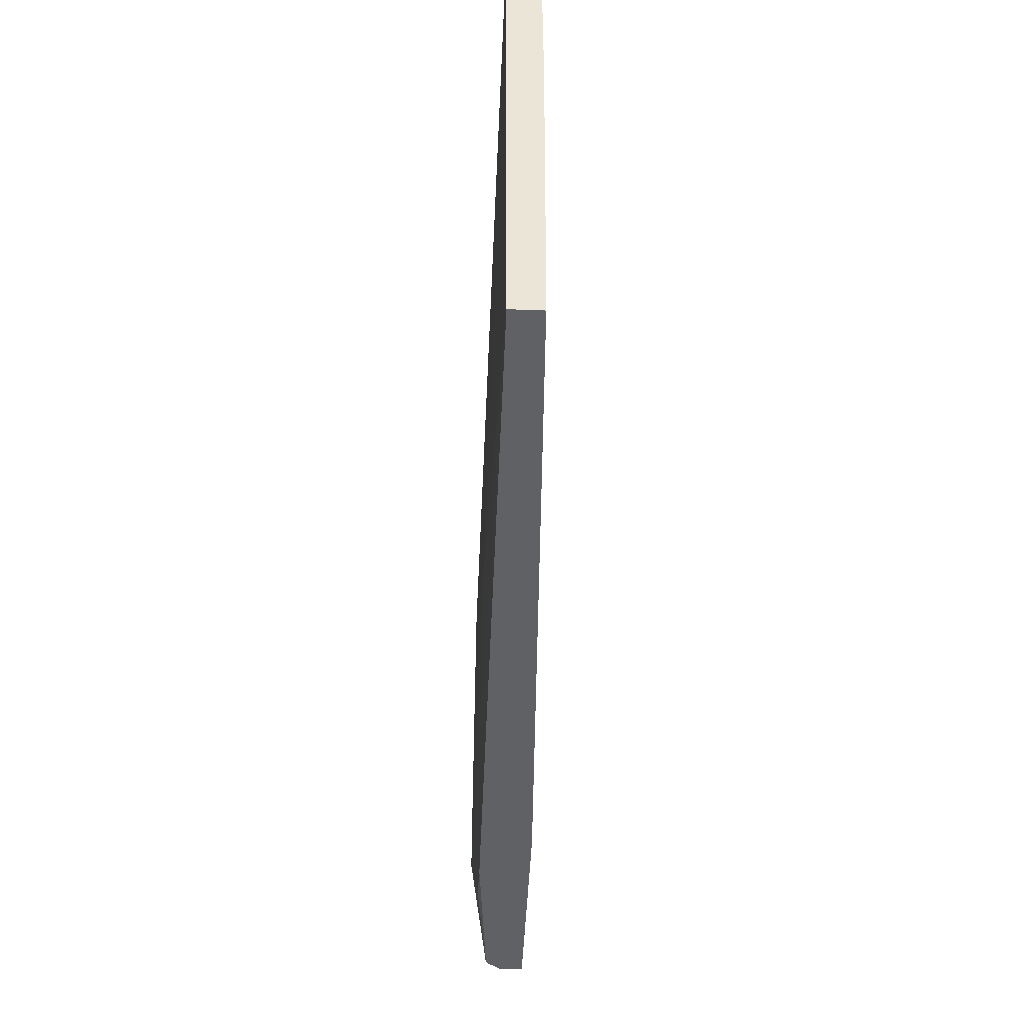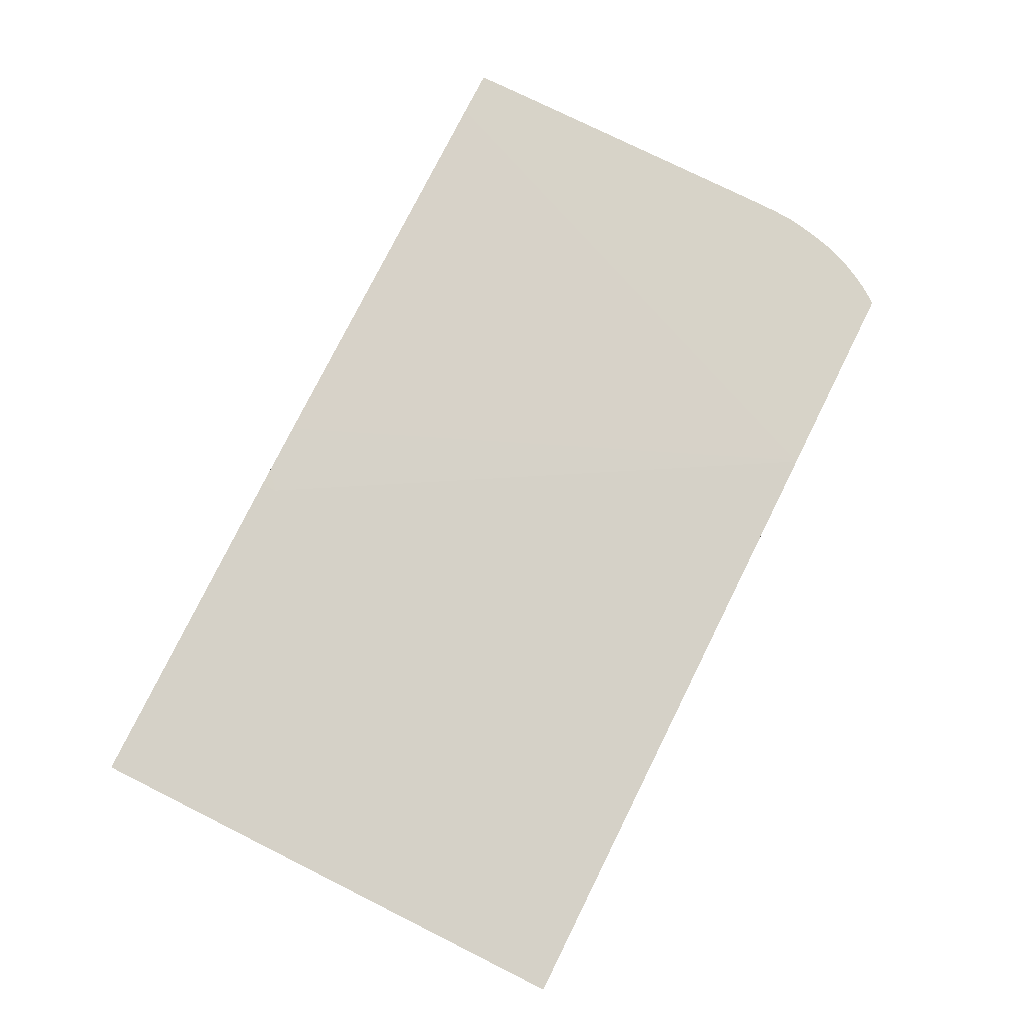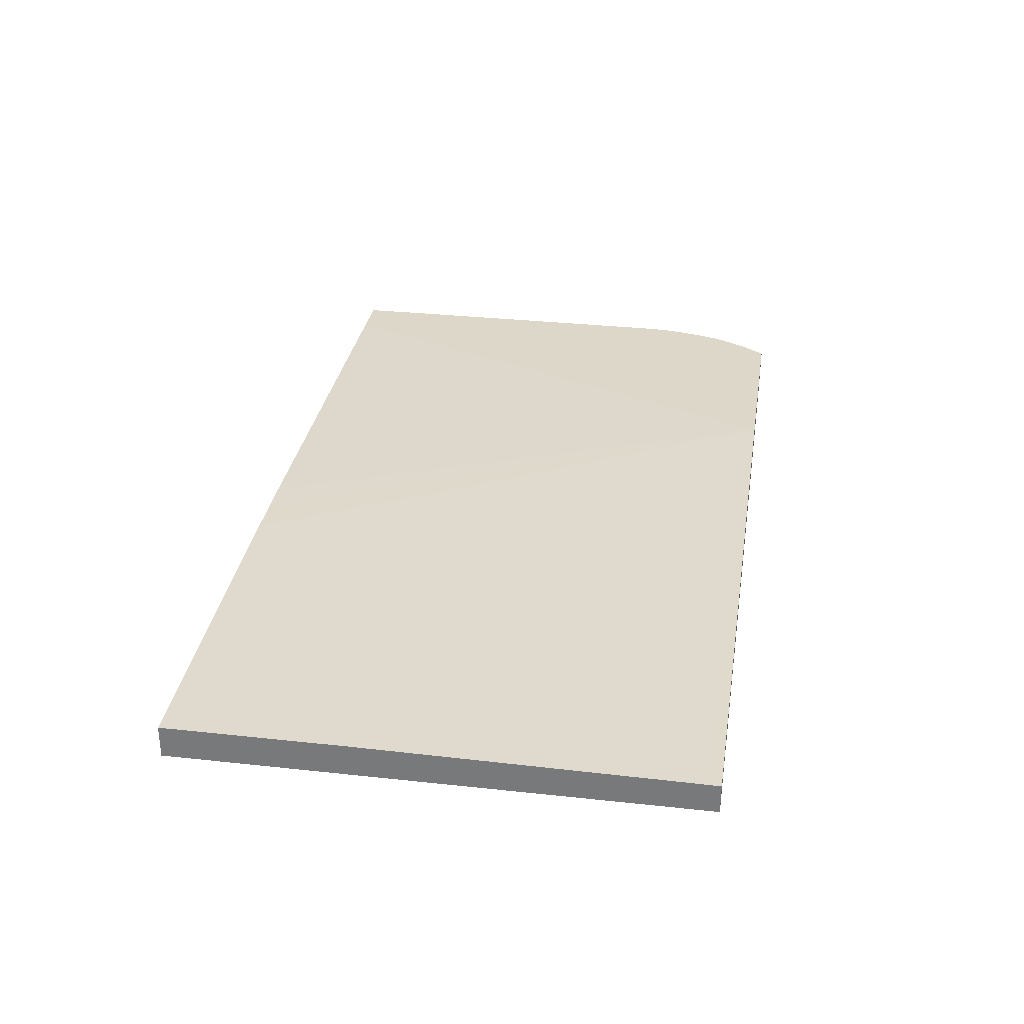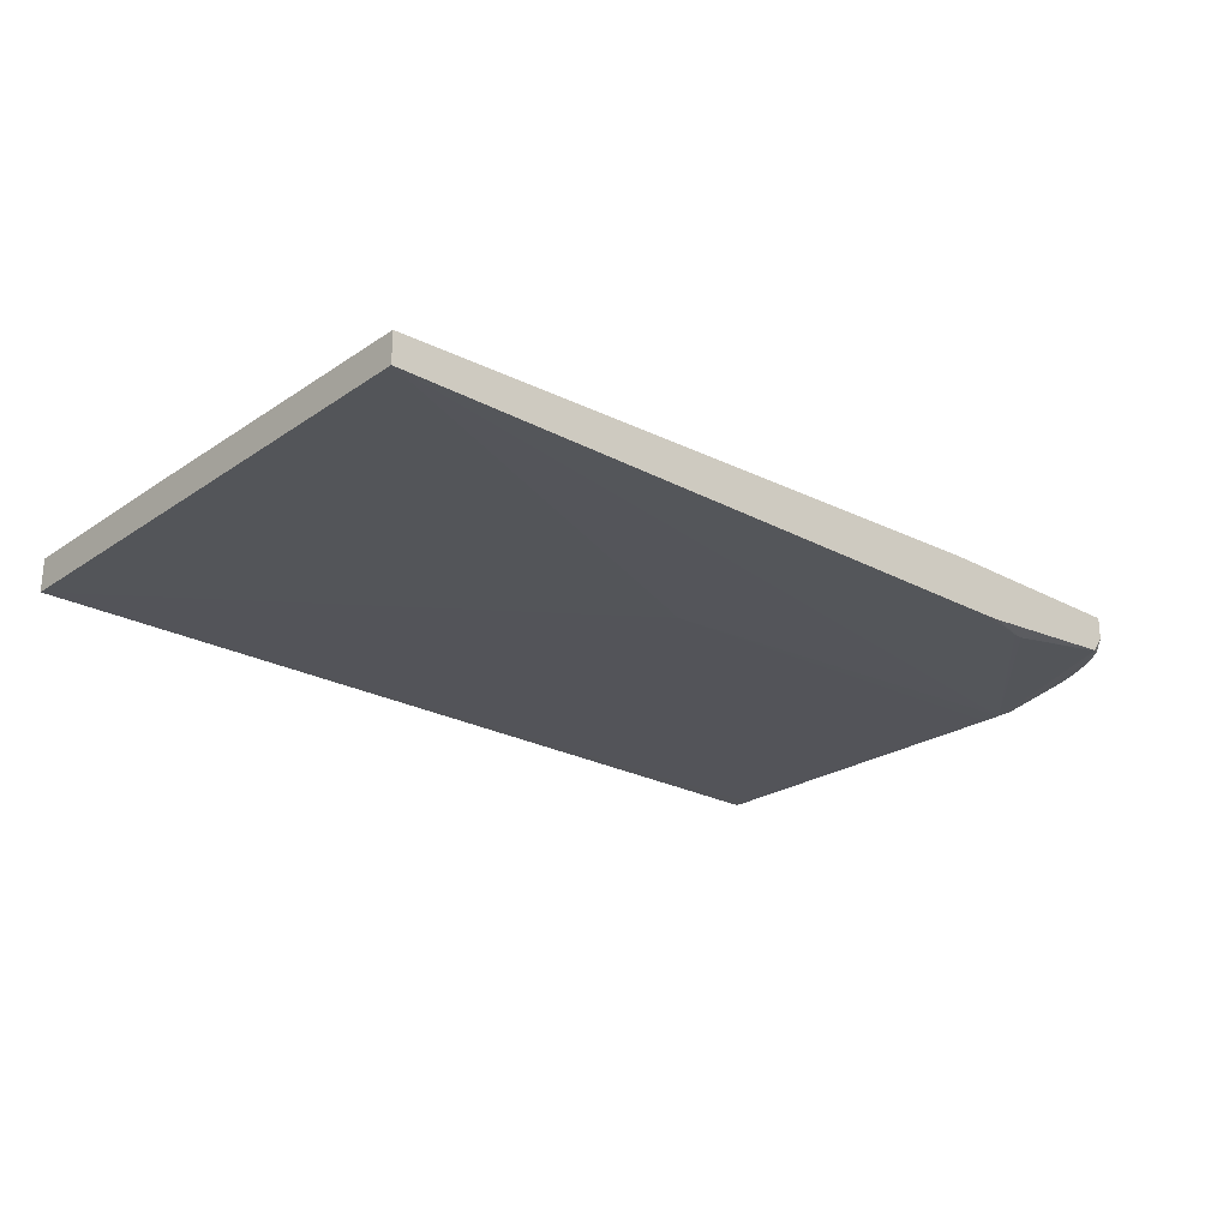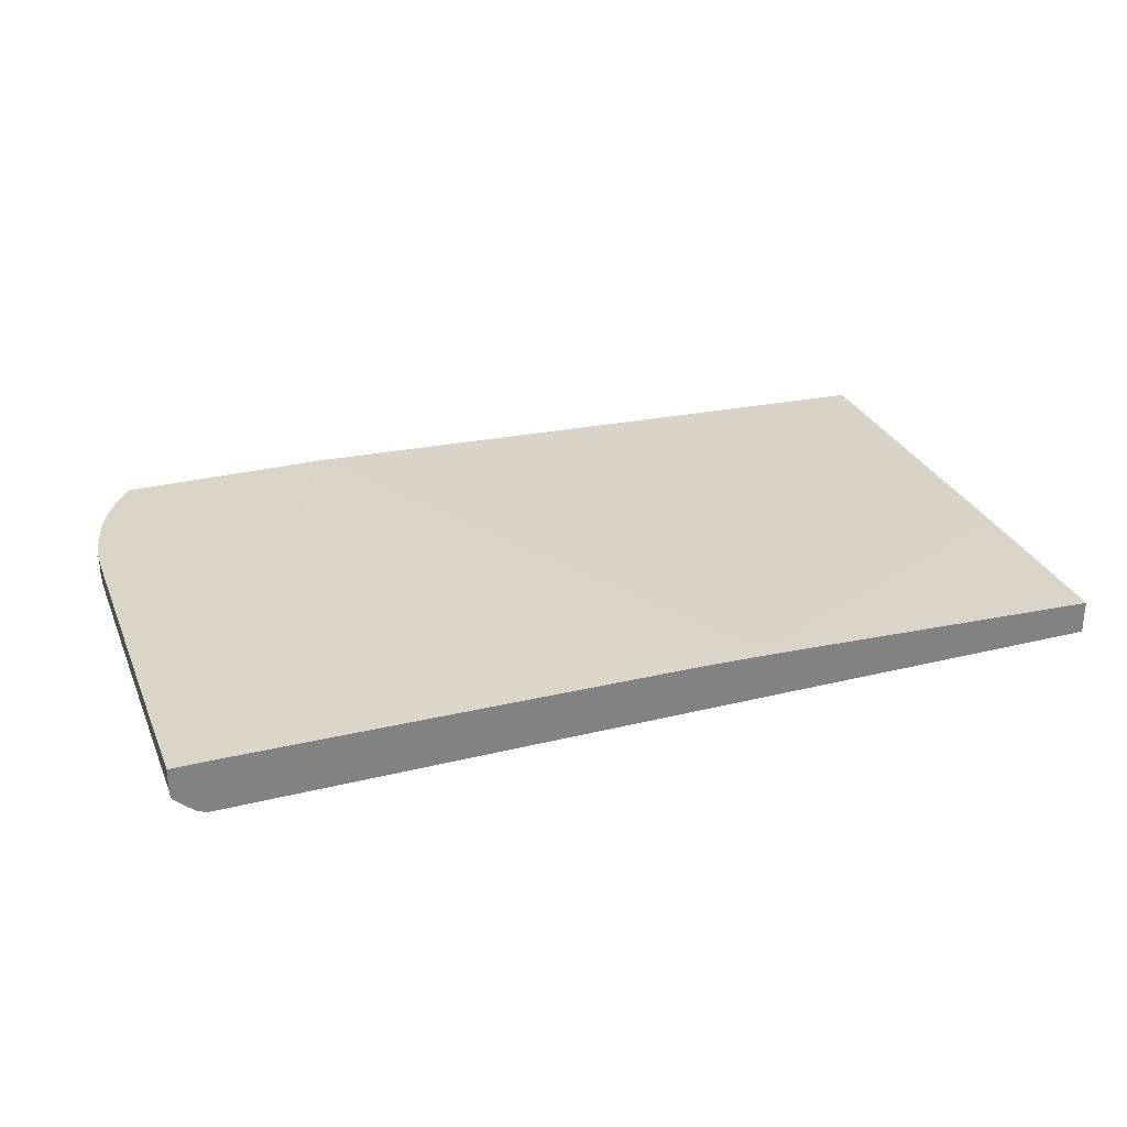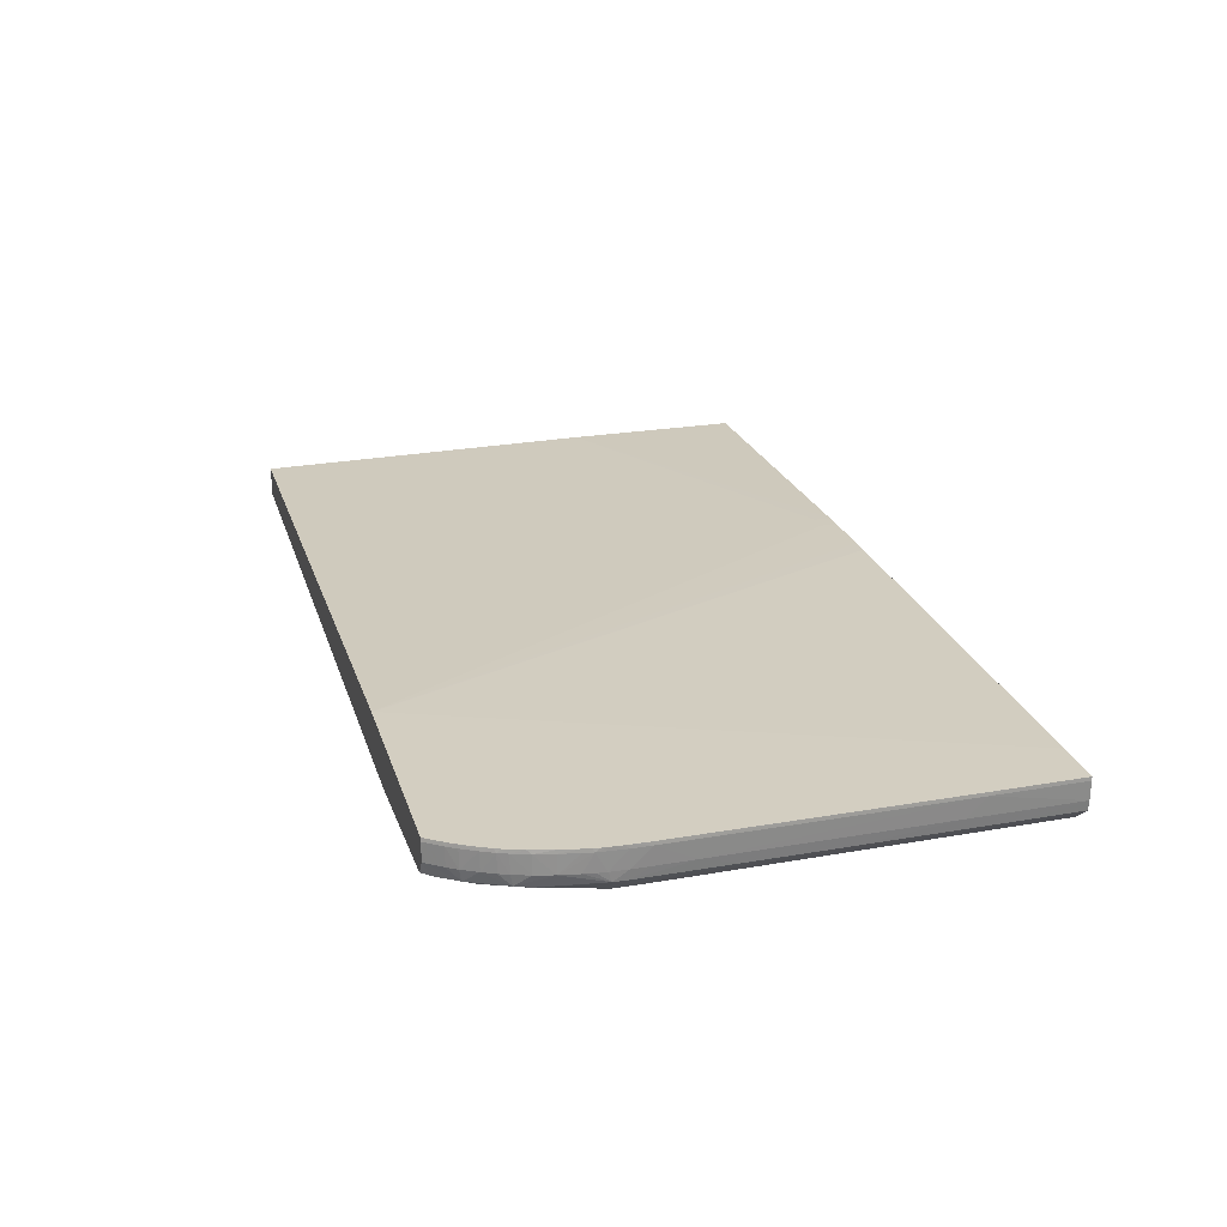
<metadata>
{"format":"obj","ext":"obj","renderer":"f3d","projection":"perspective","resolution":1024,"background":"white","views":[{"elev":-46.9,"azim":-92.5,"up":"+Y"},{"elev":76.8,"azim":-63.5,"up":"+Z"},{"elev":30.9,"azim":-80.9,"up":"+Z"},{"elev":-24.1,"azim":-41.8,"up":"+Z"},{"elev":29.5,"azim":160.0,"up":"+Z"},{"elev":24.9,"azim":74.2,"up":"+Z"}]}
</metadata>
<code>
v 0.815 0.006638 -0.3172
v 0.8154 -0.07323 -0.3172
v 0.8147 0.006638 -0.3335
v 0.8148 0.006638 -0.3141
v 0.8149 -0.08948 -0.3335
v 0.8148 -0.04068 -0.3335
v 0.815 -0.05698 -0.3141
v 0.815 -0.1916 -0.3141
v 0.8153 -0.3172 -0.3172
v 0.8149 -0.2846 -0.3335
v 0.8138 -0.04068 -0.3422
v 0.8138 0.006638 -0.3422
v 0.7717 0.006638 -0.3141
v 0.8139 -0.2196 -0.3424
v 0.8139 -0.2034 -0.3424
v 0.8139 -0.1871 -0.3424
v 0.8139 -0.1708 -0.3423
v 0.815 -0.3172 -0.3141
v 0.8149 -0.3218 -0.3141
v 0.8146 -0.3335 -0.3141
v 0.8149 -0.3335 -0.3172
v 0.8147 -0.3335 -0.3335
v 0.8148 -0.3172 -0.3335
v 0.8138 -0.3335 -0.3423
v 0.8139 -0.2521 -0.3424
v 0.8139 -0.2358 -0.3424
v 0.8054 -0.3172 -0.3505
v 0.7973 -0.3172 -0.3581
v 0.8059 0.006638 -0.3491
v 0.5786 -0.4647 -0.3141
v 0.3823 0.006638 -0.3179
v 0.8145 -0.3374 -0.3141
v 0.8138 -0.3481 -0.3141
v 0.8139 -0.3491 -0.3172
v 0.8139 -0.3485 -0.3335
v 0.8137 -0.3455 -0.3421
v 0.8053 -0.3335 -0.3505
v 0.8051 0.006638 -0.3498
v 0.7972 -0.3335 -0.358
v 0.7889 -0.3335 -0.3621
v 0.7889 -0.3172 -0.3622
v 0.7964 -0.008177 -0.3574
v 0.5781 -0.4663 -0.3141
v 0.3661 0.006638 -0.3182
v 0.8134 -0.3537 -0.3141
v 0.8133 -0.3572 -0.3172
v 0.8131 -0.3567 -0.3335
v 0.8116 -0.366 -0.3335
v 0.8086 -0.3823 -0.3335
v 0.8006 -0.3985 -0.3452
v 0.8027 -0.3823 -0.3463
v 0.7971 -0.3417 -0.3579
v 0.7963 0.006638 -0.3574
v 0.7887 -0.3481 -0.3601
v 0.7579 -0.4651 -0.3478
v 0.6678 -0.4559 -0.3582
v 0.6588 -0.4569 -0.3585
v 0.6425 -0.458 -0.3585
v 0.6026 -0.4663 -0.3584
v 0.0007899 -0.4663 -0.3603
v 0.4148 -0.3009 -0.3635
v 0.7882 -0.008177 -0.3614
v 0.7673 -0.4663 -0.3141
v 0.3645 0.006638 -0.3182
v 0.3498 0.006638 -0.3186
v 0.3335 -0.008177 -0.319
v 0.3173 -0.008177 -0.3194
v 0.301 -0.02443 -0.32
v 0.0007899 -0.4473 -0.3333
v 0.0007899 -0.4547 -0.3333
v 0.0007899 -0.4636 -0.3335
v 0.0007899 -0.4663 -0.3335
v 0.8126 -0.3589 -0.3141
v 0.8116 -0.366 -0.3172
v 0.8083 -0.3823 -0.3172
v 0.8043 -0.3985 -0.3172
v 0.8043 -0.3985 -0.3335
v 0.7986 -0.4103 -0.3434
v 0.7856 -0.4311 -0.3459
v 0.7882 0.006638 -0.3612
v 0.7733 -0.4475 -0.347
v 0.7726 -0.4311 -0.3501
v 0.7683 -0.4606 -0.3449
v 0.7574 -0.4663 -0.3475
v 0.6226 -0.4663 -0.3581
v 0.6106 -0.4663 -0.3583
v 0.0007899 -0.2034 -0.3611
v 0.0007899 0.006638 -0.3617
v 0.768 -0.4663 -0.3172
v 0.77 -0.4628 -0.3141
v 0.3335 0.006638 -0.319
v 0.332 0.006638 -0.319
v 0.3173 0.006638 -0.3195
v 0.3157 0.006638 -0.3195
v 0.301 0.006638 -0.32
v 0.301 -0.008177 -0.32
v 0.0007899 -0.1708 -0.3316
v 0.8113 -0.366 -0.3141
v 0.8079 -0.3823 -0.3141
v 0.8036 -0.3986 -0.3141
v 0.8028 -0.4017 -0.3141
v 0.7994 -0.4125 -0.3172
v 0.7994 -0.4124 -0.3335
v 0.796 -0.4206 -0.3335
v 0.7908 -0.4311 -0.3335
v 0.7827 -0.4423 -0.3437
v 0.7681 -0.4663 -0.3335
v 0.0007899 0.006638 -0.332
v 0.7681 -0.4663 -0.3234
v 0.7704 -0.4632 -0.3172
v 0.7766 -0.4538 -0.3141
v 0.0007899 0.0007585 -0.332
v 0.0007899 -0.008177 -0.3319
v 0.0007899 -0.1546 -0.3315
v 0.7992 -0.4119 -0.3141
v 0.7961 -0.4206 -0.3172
v 0.7908 -0.4311 -0.3172
v 0.7838 -0.444 -0.3335
v 0.7785 -0.4522 -0.3335
v 0.7704 -0.4632 -0.3335
v 0.7785 -0.4521 -0.3172
v 0.7781 -0.4516 -0.3141
v 0.7967 -0.4179 -0.3141
v 0.7945 -0.4226 -0.3141
v 0.7902 -0.4311 -0.3141
v 0.7834 -0.4435 -0.3141
v 0.7836 -0.4439 -0.3172
v 0.7792 -0.4501 -0.3141
f 57 59 58
f 57 85 86
f 55 84 56
f 56 85 57
f 56 84 85
f 57 86 59
f 65 91 67
f 55 81 83
f 55 82 81
f 54 82 55
f 60 72 71
f 54 81 82
f 55 83 84
f 60 71 70
f 62 88 80
f 60 69 97
f 60 97 114
f 60 114 113
f 60 113 112
f 60 112 108
f 60 108 88
f 60 88 87
f 60 87 61
f 61 87 88
f 61 88 62
f 63 89 90
f 54 79 81
f 60 70 69
f 53 62 80
f 43 67 68
f 50 52 51
f 65 67 66
f 43 64 65
f 43 65 66
f 43 66 67
f 43 68 69
f 43 69 70
f 43 70 71
f 43 71 72
f 43 72 60
f 43 60 59
f 43 59 86
f 43 86 85
f 43 85 84
f 52 79 54
f 43 84 107
f 43 109 89
f 43 89 63
f 45 73 46
f 46 74 49
f 46 49 48
f 46 48 47
f 49 74 75
f 49 75 76
f 49 76 77
f 49 77 78
f 49 78 50
f 50 78 79
f 50 79 52
f 43 107 109
f 67 91 92
f 117 127 118
f 67 93 94
f 102 115 116
f 102 116 103
f 103 116 104
f 104 116 105
f 105 116 117
f 105 117 118
f 105 118 106
f 106 118 119
f 106 119 120
f 106 120 107
f 107 120 109
f 109 120 110
f 110 120 119
f 101 115 102
f 110 119 121
f 111 121 122
f 115 123 116
f 116 123 124
f 116 124 117
f 117 124 125
f 117 125 126
f 117 126 127
f 118 127 121
f 118 121 119
f 121 128 122
f 121 127 126
f 121 126 128
f 43 44 64
f 110 121 111
f 67 92 93
f 96 114 97
f 95 113 114
f 67 94 95
f 67 95 96
f 67 96 68
f 68 96 97
f 68 97 69
f 73 98 74
f 74 98 75
f 75 98 99
f 75 99 76
f 76 100 101
f 76 101 102
f 76 102 77
f 76 99 100
f 95 114 96
f 77 102 103
f 78 103 104
f 78 104 105
f 78 105 106
f 78 106 79
f 79 106 81
f 81 106 83
f 83 107 84
f 83 106 107
f 89 109 110
f 89 110 90
f 90 110 111
f 95 108 112
f 95 112 113
f 77 103 78
f 42 62 53
f 46 73 74
f 41 62 42
f 4 90 111
f 4 111 122
f 4 122 128
f 4 128 126
f 4 126 125
f 4 125 124
f 4 124 123
f 4 123 115
f 4 115 101
f 4 101 100
f 4 100 99
f 4 99 98
f 4 98 73
f 4 63 90
f 4 73 45
f 4 33 32
f 4 32 20
f 4 20 19
f 4 19 18
f 4 18 8
f 4 8 7
f 5 10 26
f 5 26 14
f 5 14 15
f 5 15 16
f 5 16 17
f 5 17 11
f 5 11 6
f 4 45 33
f 8 18 9
f 4 43 63
f 4 13 30
f 1 2 3
f 1 3 12
f 1 12 29
f 1 29 38
f 1 38 53
f 1 53 80
f 1 80 88
f 1 88 108
f 1 108 95
f 1 95 94
f 1 94 93
f 1 93 92
f 1 92 91
f 4 30 43
f 1 91 65
f 1 64 44
f 1 44 31
f 1 31 13
f 1 13 4
f 1 4 2
f 2 5 6
f 2 6 3
f 2 4 7
f 2 7 8
f 2 8 9
f 2 9 10
f 3 6 11
f 3 11 12
f 1 65 64
f 9 18 19
f 2 10 5
f 9 20 21
f 28 41 42
f 28 42 38
f 30 31 43
f 31 44 43
f 33 45 46
f 33 46 34
f 34 46 35
f 35 46 47
f 41 61 62
f 35 47 36
f 36 47 48
f 36 48 49
f 36 49 50
f 28 40 41
f 36 50 51
f 37 52 39
f 38 42 53
f 39 52 40
f 40 52 54
f 40 54 55
f 40 55 56
f 40 56 57
f 40 57 58
f 40 58 59
f 40 59 60
f 40 60 61
f 40 61 41
f 9 19 20
f 36 52 37
f 28 39 40
f 36 51 52
f 28 38 29
f 9 21 22
f 28 37 39
f 9 22 23
f 9 23 10
f 10 23 24
f 10 24 25
f 10 25 26
f 11 17 27
f 11 28 12
f 12 28 29
f 13 31 30
f 14 26 27
f 14 27 15
f 15 27 16
f 11 27 28
f 24 36 37
f 20 32 21
f 21 32 33
f 21 33 34
f 21 34 35
f 21 35 22
f 22 35 36
f 27 37 28
f 22 36 24
f 22 24 23
f 24 37 27
f 24 27 25
f 25 27 26
f 16 27 17

</code>
